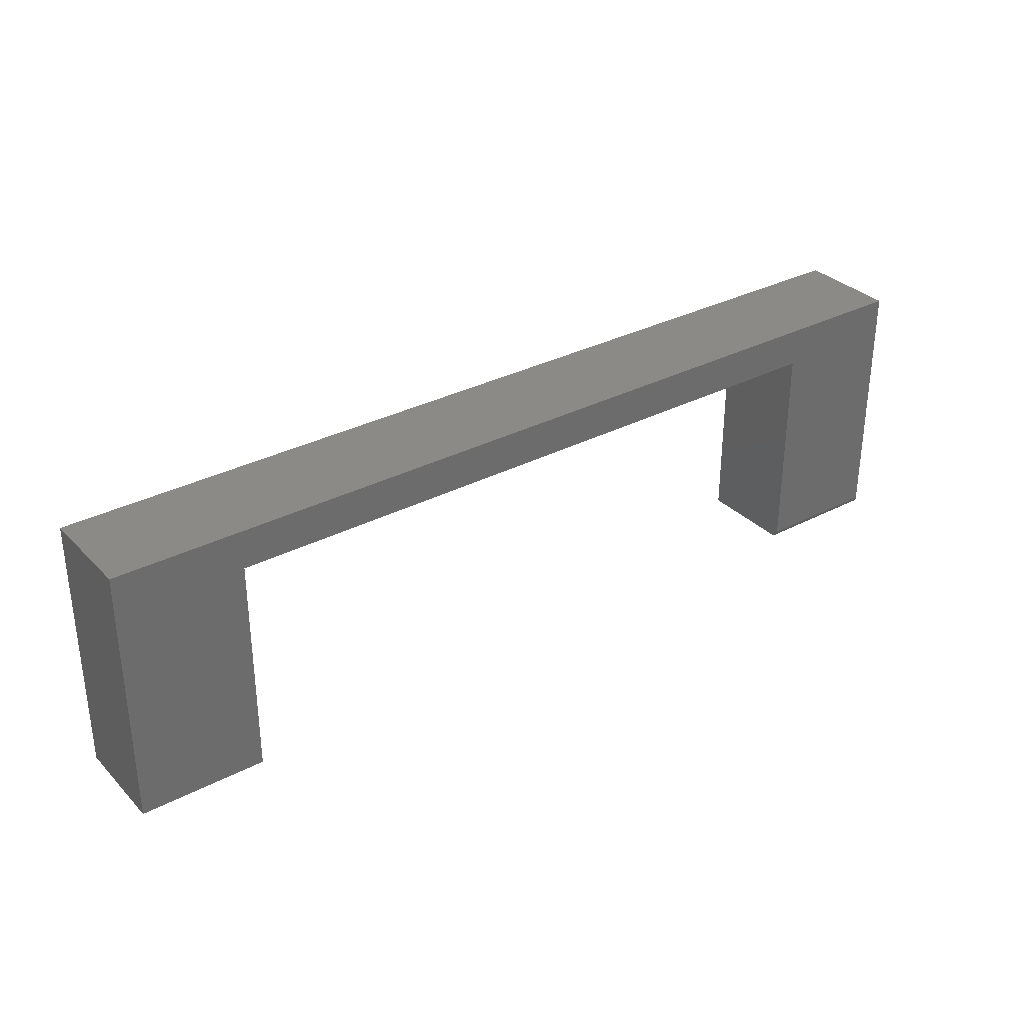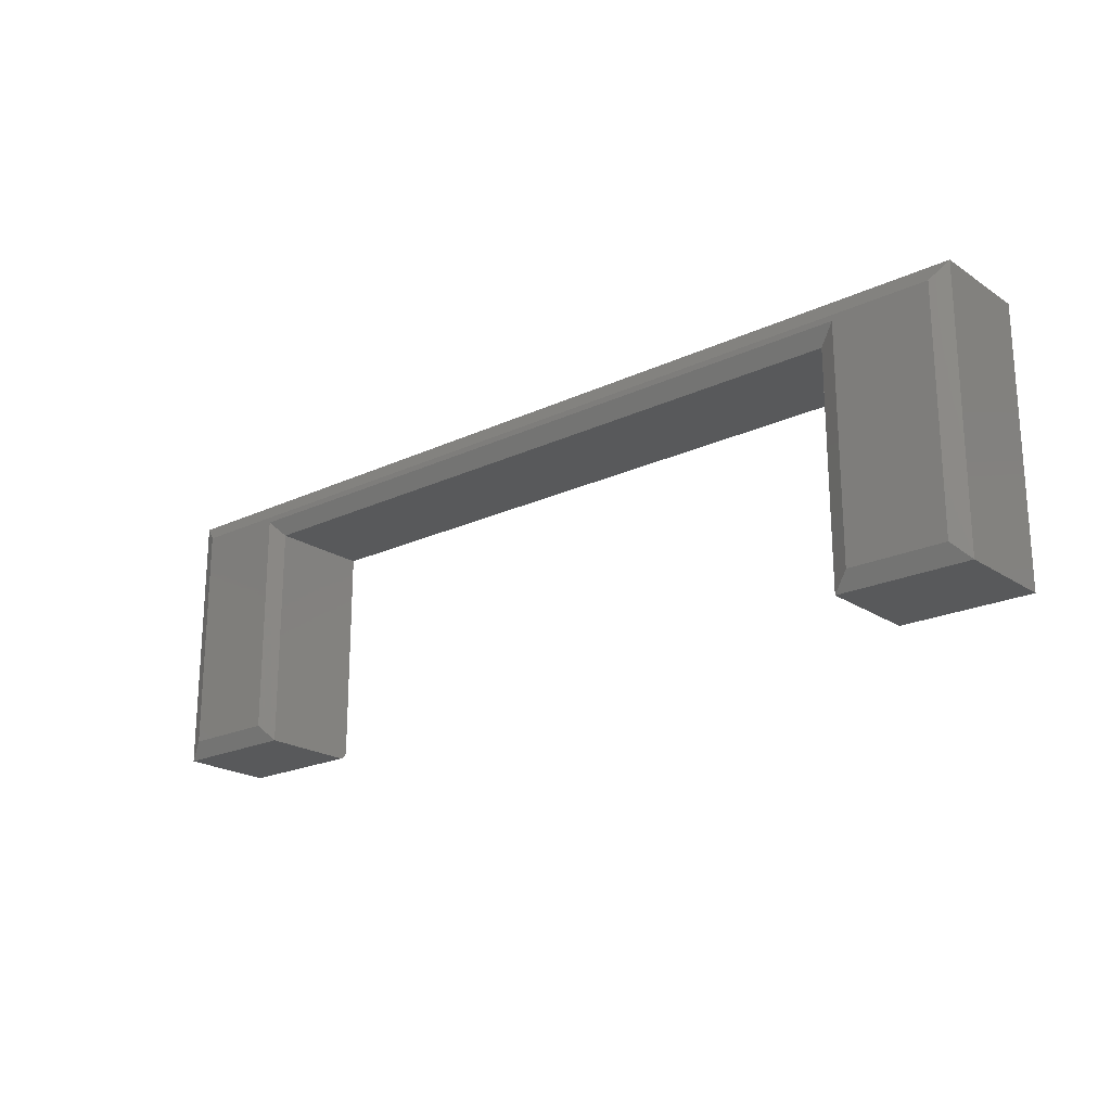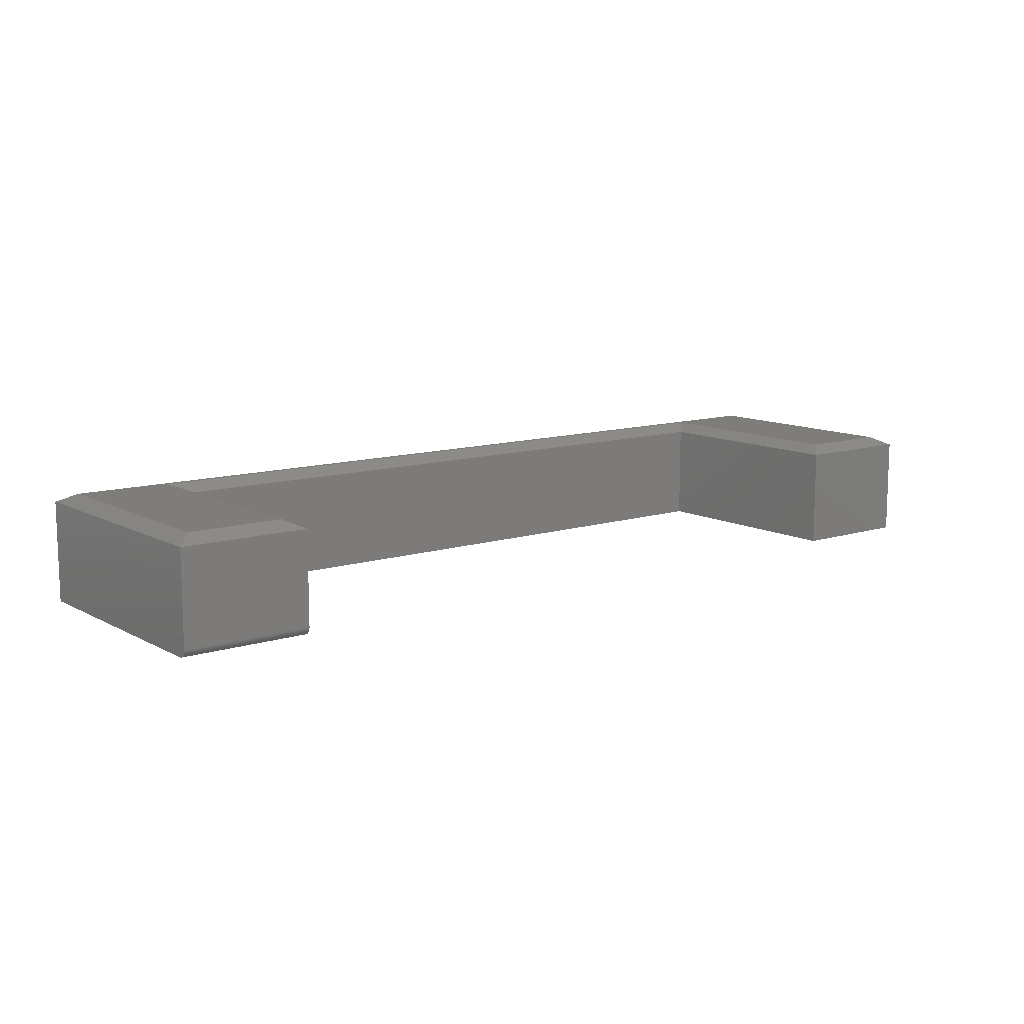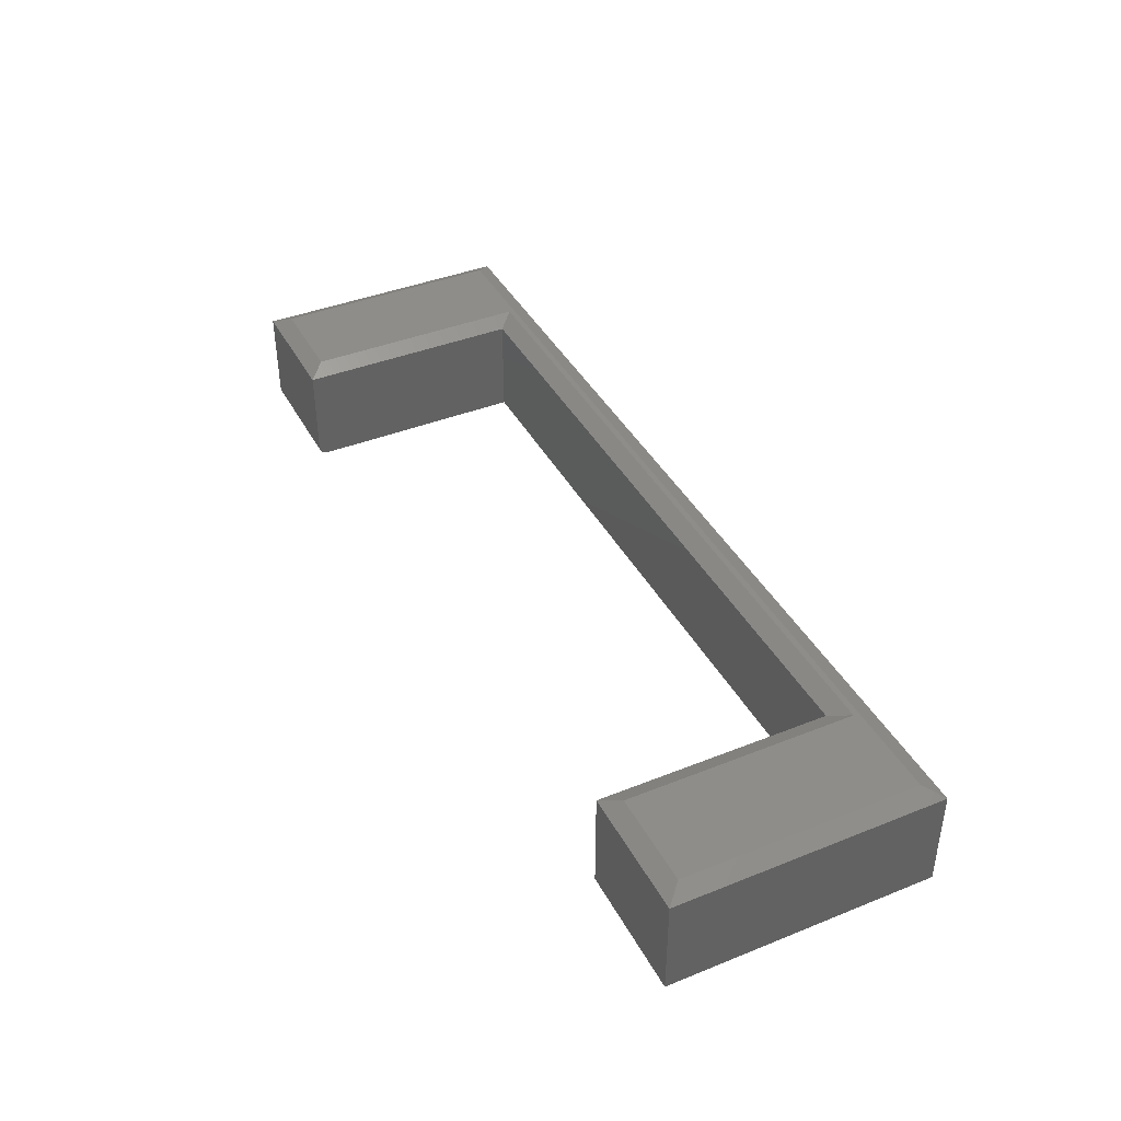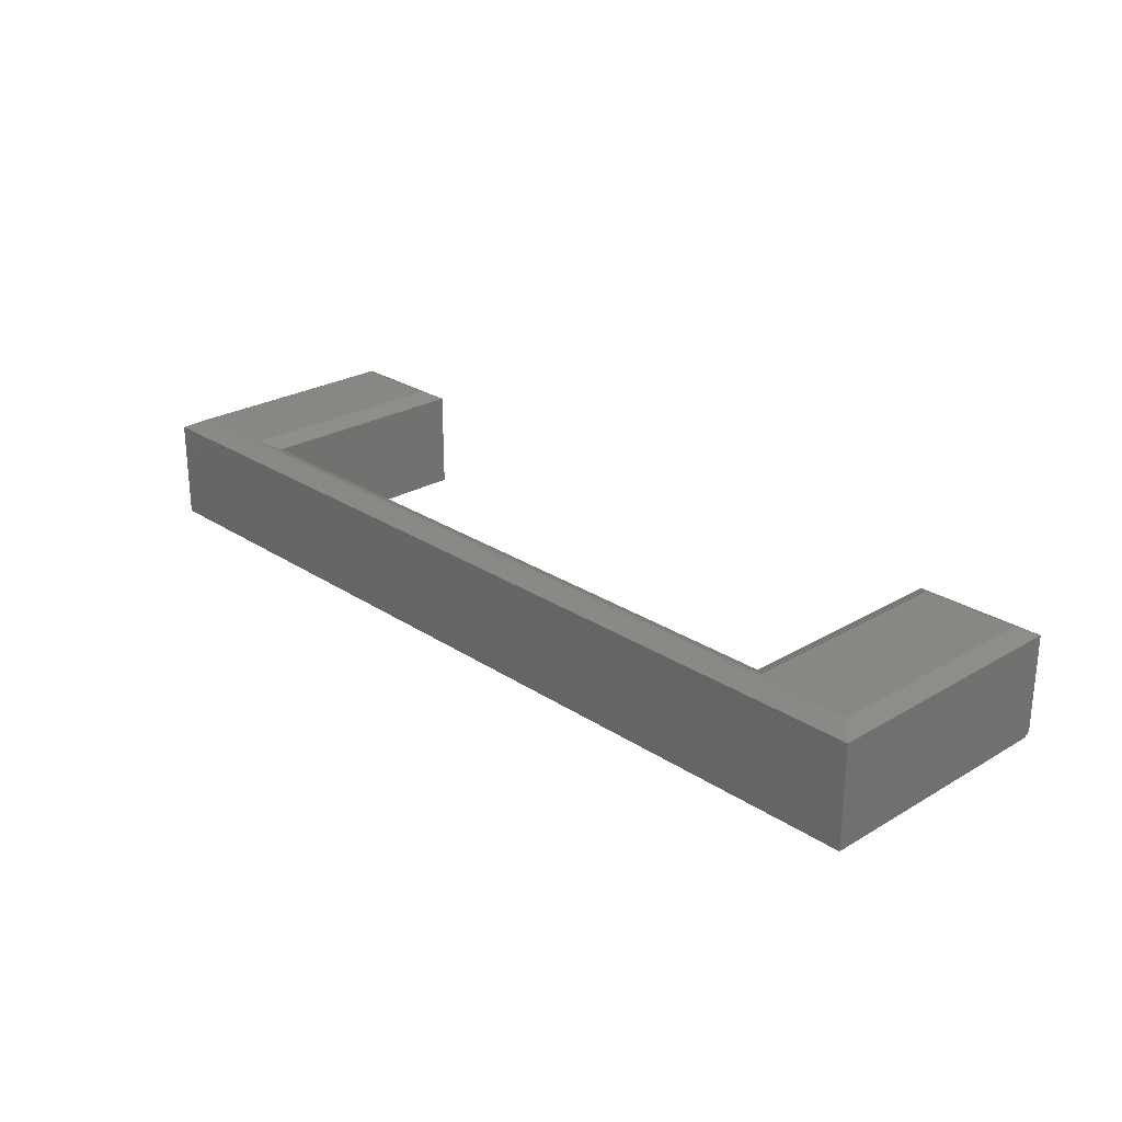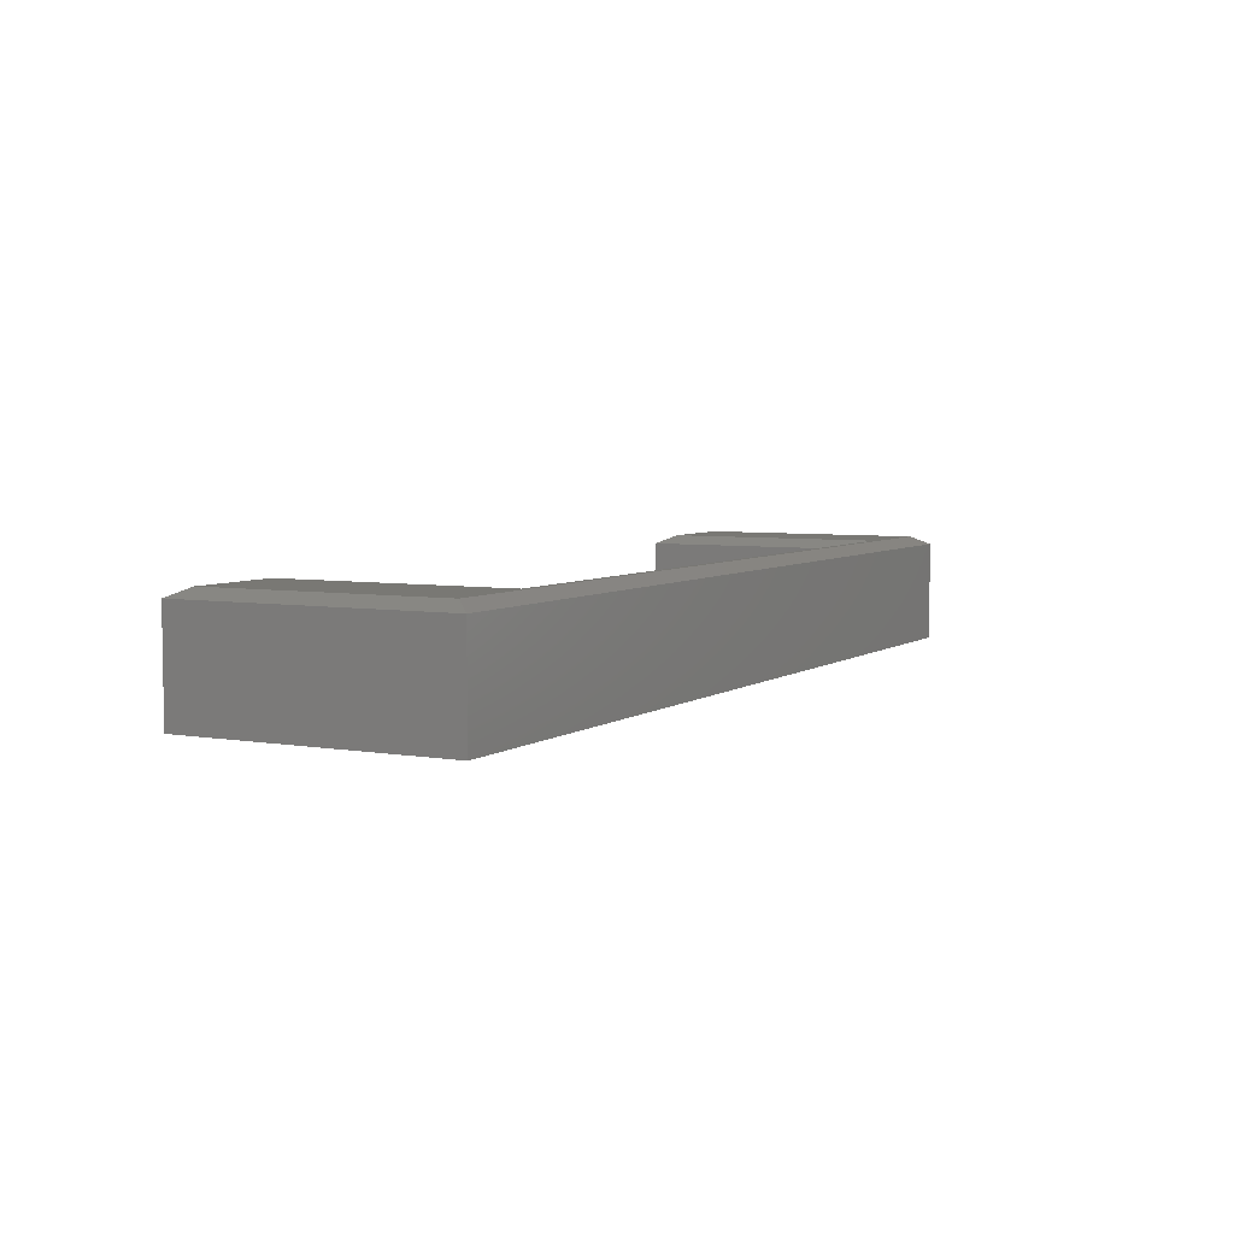
<metadata>
{"format":"stl","ext":"stl","renderer":"f3d","projection":"perspective","resolution":1024,"background":"white","views":[{"elev":32.2,"azim":-36.1,"up":"+Z"},{"elev":-21.0,"azim":-139.7,"up":"+Z"},{"elev":11.2,"azim":142.2,"up":"+Y"},{"elev":40.6,"azim":-116.1,"up":"+Y"},{"elev":25.4,"azim":46.6,"up":"+Y"},{"elev":5.3,"azim":-62.0,"up":"+Y"}]}
</metadata>
<code>
# stl→obj: 40 verts, 76 faces
v 0.75 -0.1016 0.007812
v 0.75 -0.1014 0.006288
v 0.75 -0.1002 0.003472
v 0.75 -0.101 0.004823
v 0.75 -0.007812 0.2465
v 0.75 -0.1016 0.2465
v 0.75 -0.09927 0.002288
v 0.75 -0.09809 0.001317
v 0.75 -0.09674 0.0005947
v 0.75 -0.09527 0.0001501
v 0.75 -0.09375 -5.31e-17
v 0.75 -0.007812 -6.004e-17
v 0.6313 -0.09375 -2.776e-17
v 0.6313 -0.007812 -4.583e-17
v 0.6313 -0.1002 0.003472
v 0.6313 -0.09809 0.001317
v 0.6313 -0.09927 0.002288
v 0.6313 -0.1016 0.007812
v 0.6313 -0.1016 0.21
v 0.6313 -0.007812 0.21
v 0.6313 -0.101 0.004823
v 0.6313 -0.1014 0.006288
v 0.6313 -0.09527 0.0001501
v 0.6313 -0.09674 0.0005947
v -0.1172 -0.1016 0
v 0.00148 -0.1016 -7.266e-18
v -0.1172 -0.1016 0.2465
v 0.00148 -0.1016 0.21
v 0.7344 4.727e-17 0.2308
v 0.7344 4.727e-17 0.01562
v 0.647 4.242e-17 0.01562
v 0.647 4.242e-17 0.2256
v -0.01414 5.72e-18 0.2256
v -0.1016 8.674e-19 0.2308
v -0.1016 8.674e-19 0.01562
v -0.01414 5.72e-18 0.01562
v -0.1172 -0.007812 0.2465
v -0.1172 -0.007812 1.7e-33
v 0.00148 -0.007812 0.21
v 0.00148 -0.007812 -7.266e-18
f 1 2 3
f 3 2 4
f 5 6 1
f 5 1 3
f 5 3 7
f 5 7 8
f 5 8 9
f 5 9 10
f 5 10 11
f 5 11 12
f 13 14 11
f 11 14 12
f 15 16 17
f 18 19 20
f 14 16 15
f 14 15 21
f 14 21 22
f 14 22 18
f 14 18 20
f 16 14 13
f 16 13 23
f 16 23 24
f 25 26 27
f 27 26 28
f 27 28 6
f 6 28 19
f 6 19 1
f 1 19 18
f 13 11 23
f 23 11 10
f 23 10 24
f 24 10 9
f 24 9 16
f 16 9 8
f 16 8 17
f 17 8 7
f 17 7 15
f 15 7 3
f 15 3 21
f 21 3 4
f 21 4 22
f 22 4 2
f 22 2 18
f 18 2 1
f 29 30 31
f 29 31 32
f 29 32 33
f 29 33 34
f 35 34 36
f 36 34 33
f 27 37 25
f 25 37 38
f 6 5 27
f 27 5 37
f 28 39 19
f 19 39 20
f 26 40 28
f 28 40 39
f 25 38 26
f 26 38 40
f 5 29 37
f 37 29 34
f 12 30 5
f 5 30 29
f 14 31 12
f 12 31 30
f 20 32 14
f 14 32 31
f 39 33 20
f 20 33 32
f 40 36 39
f 39 36 33
f 38 35 40
f 40 35 36
f 37 34 38
f 38 34 35

</code>
